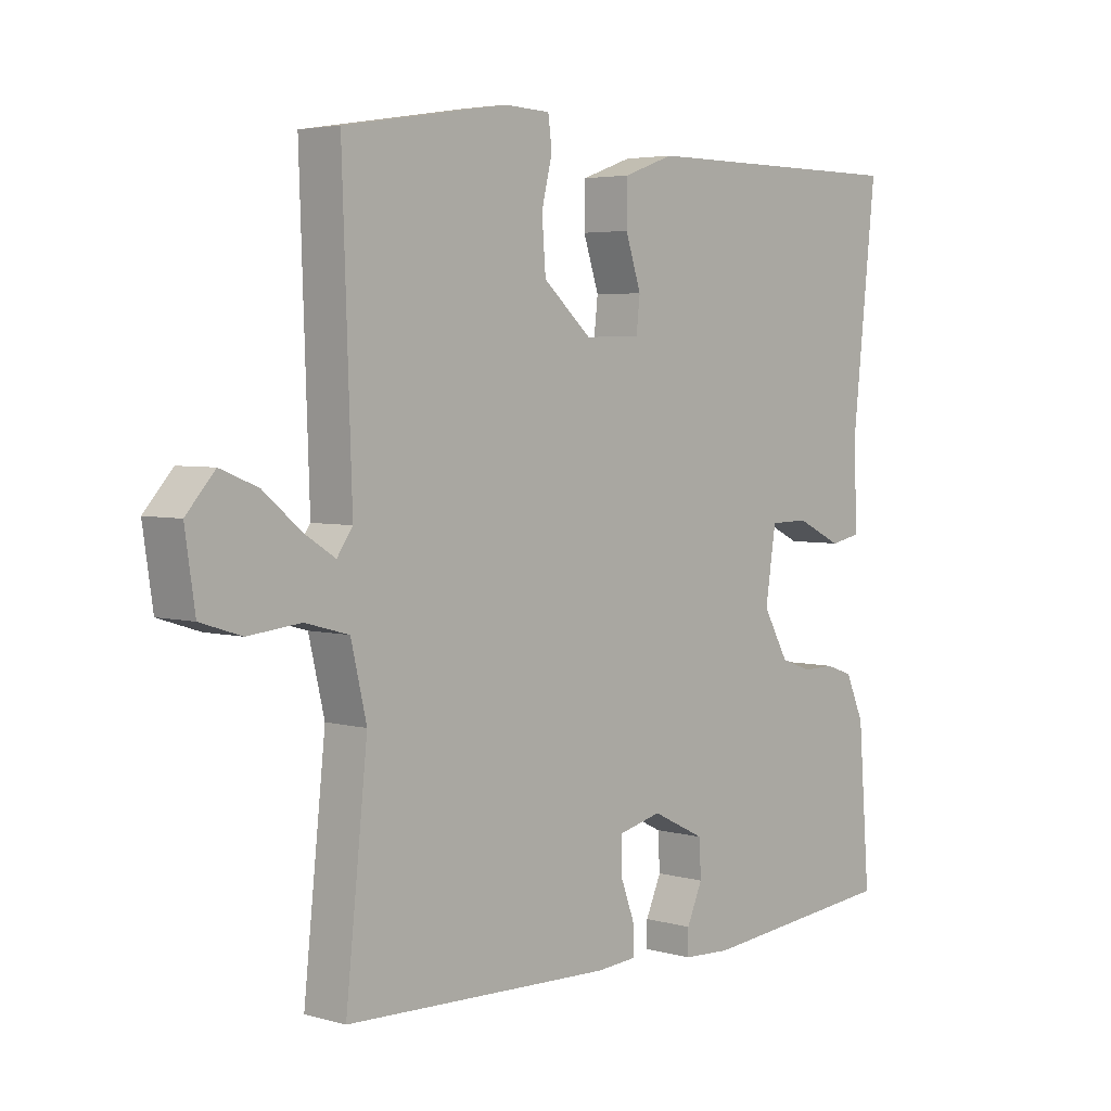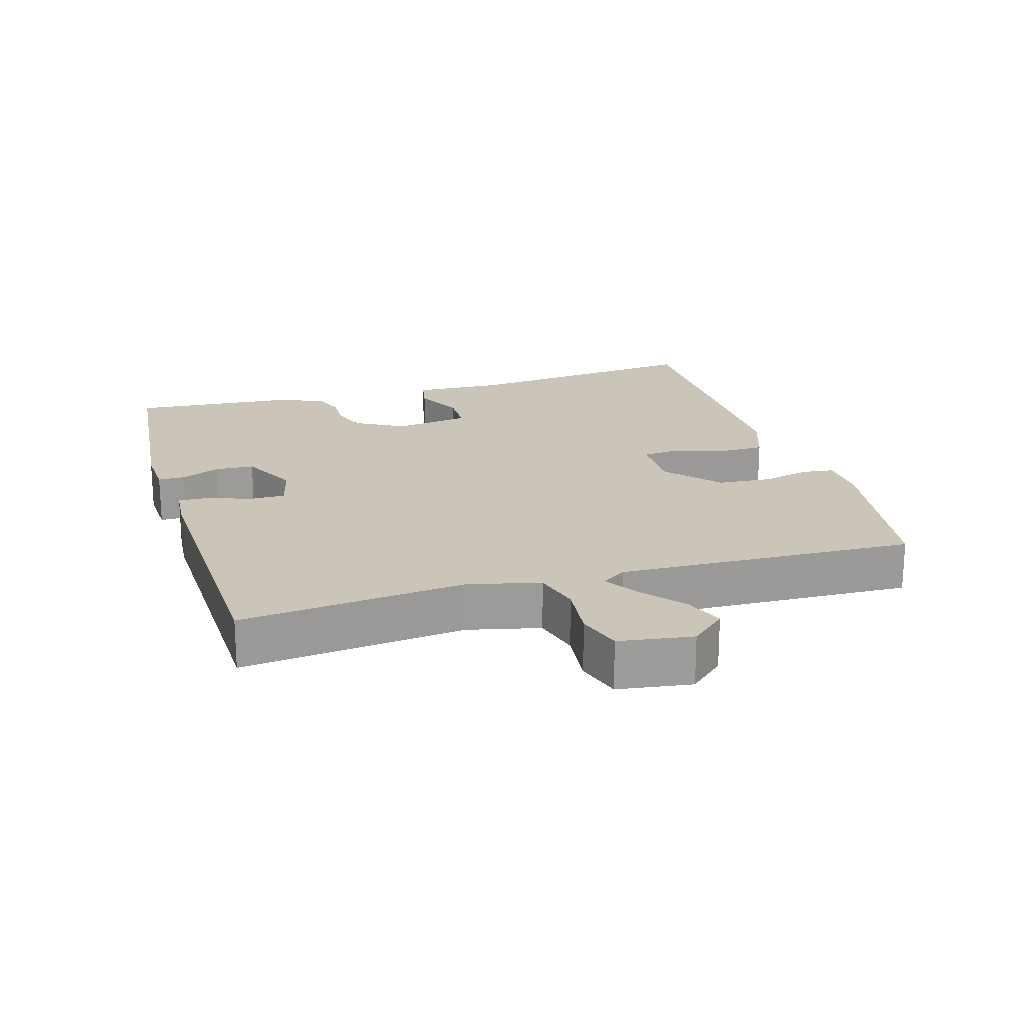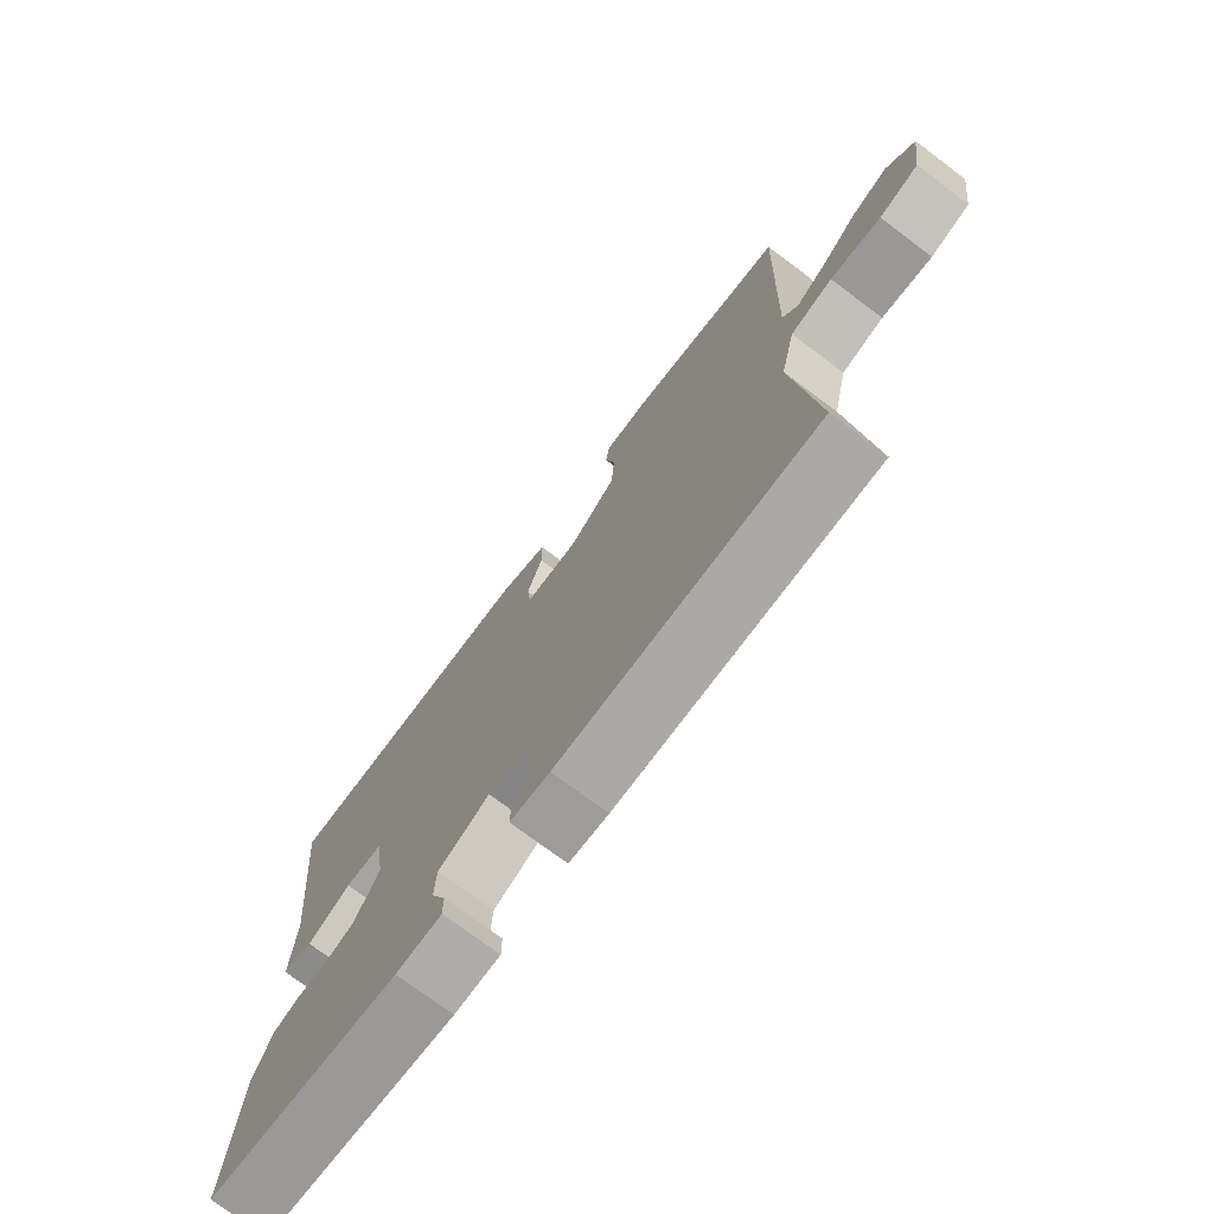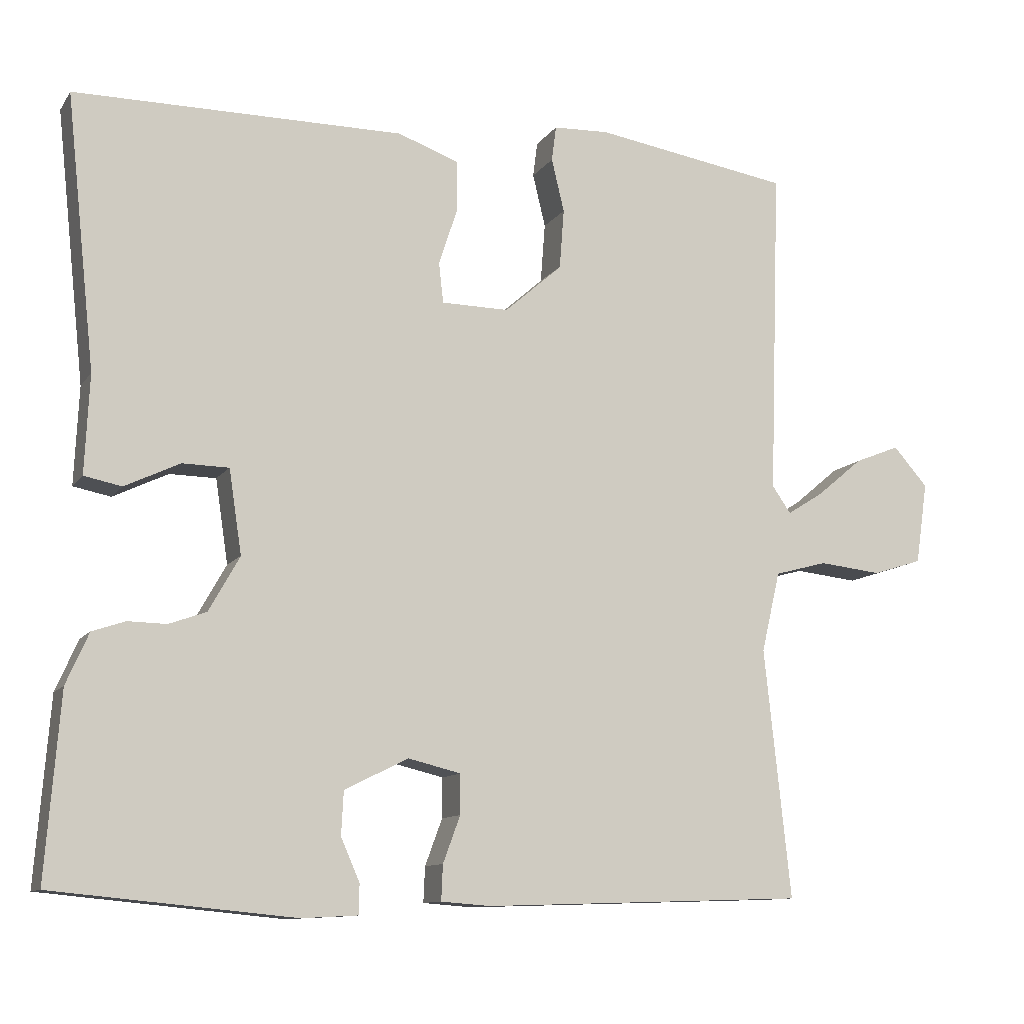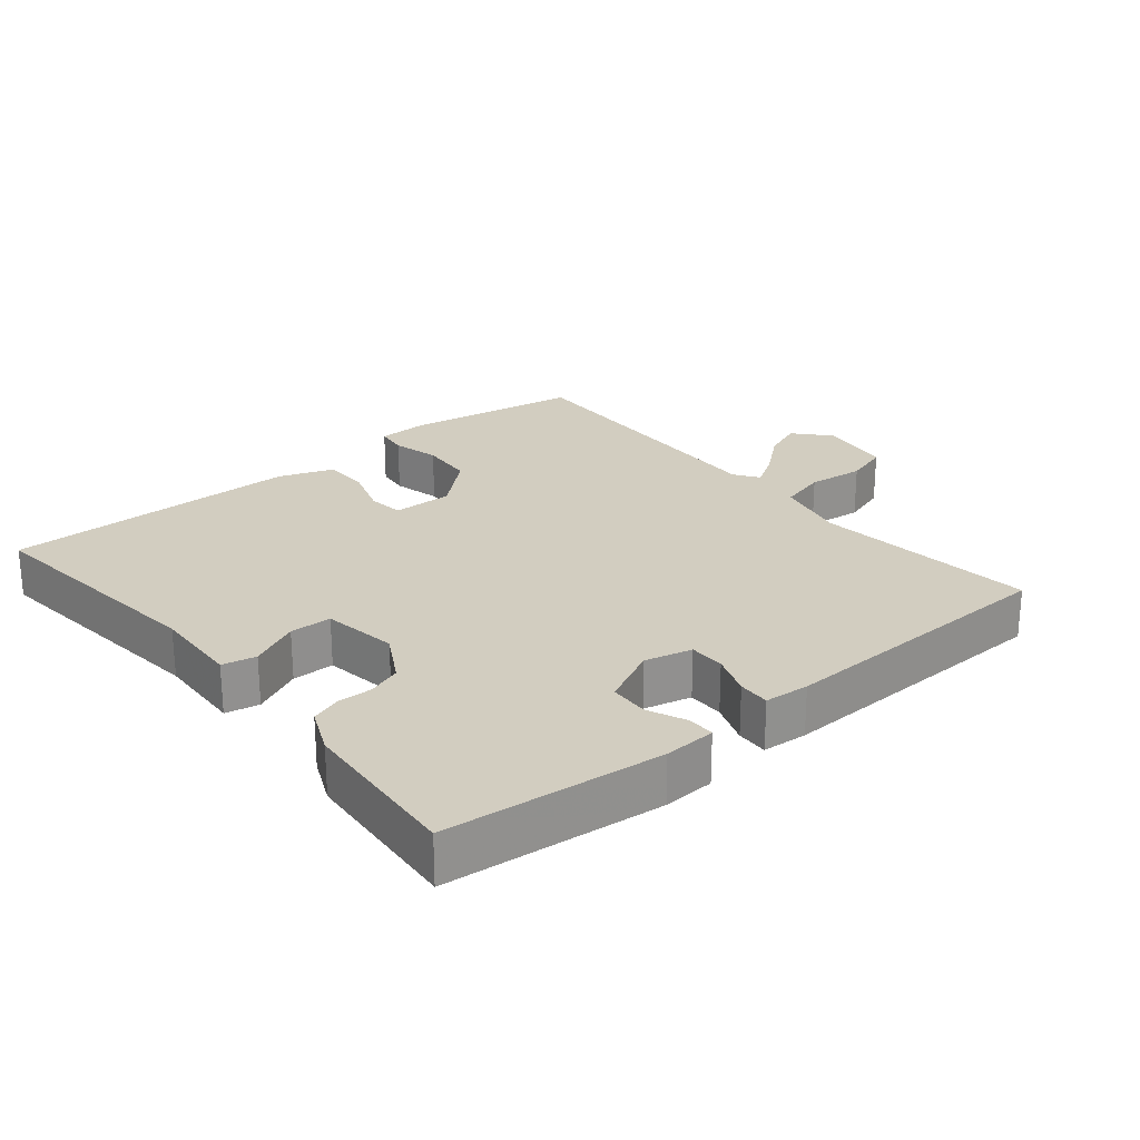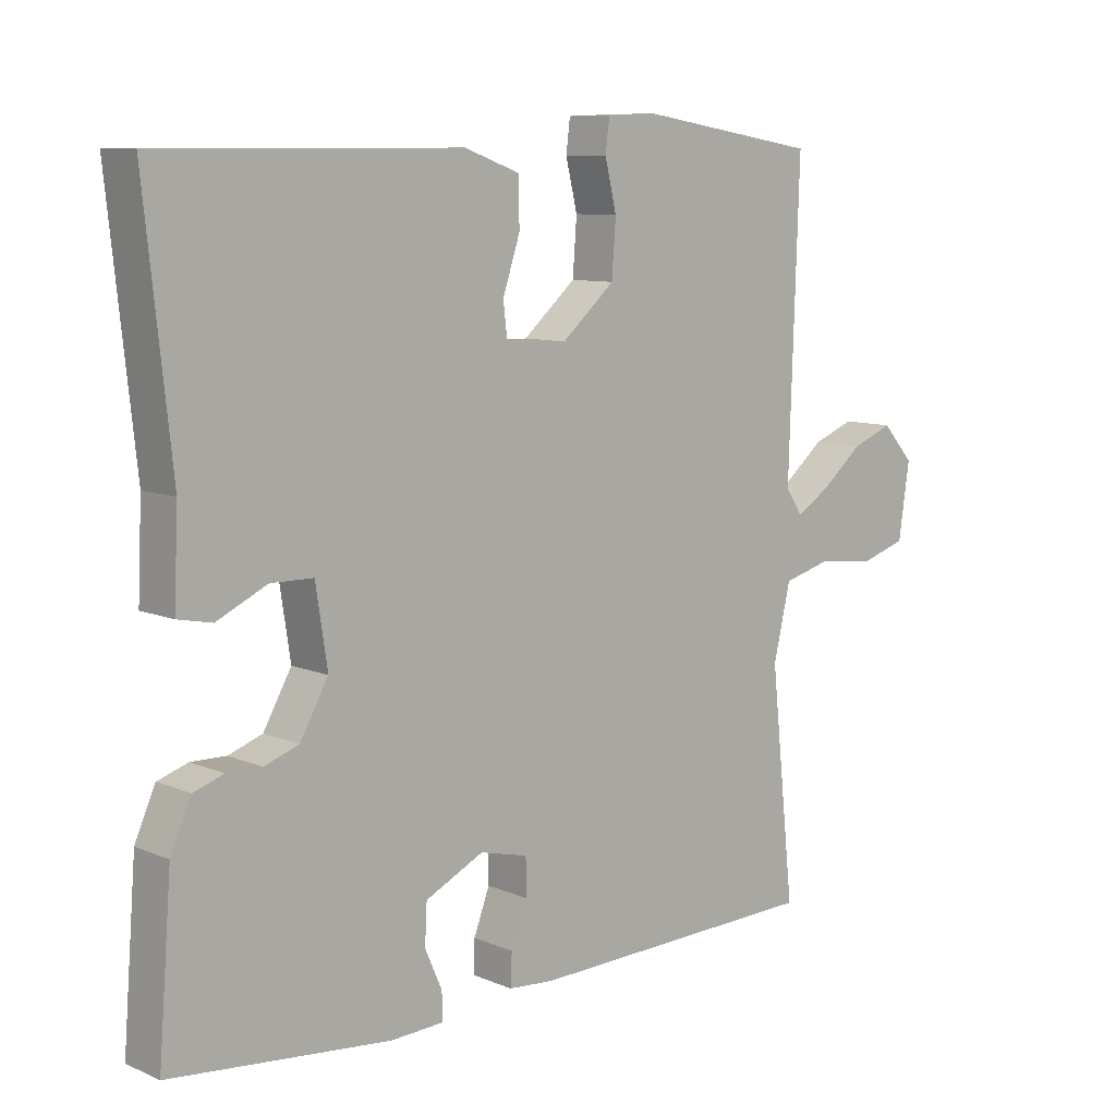
<metadata>
{"format":"obj","ext":"obj","renderer":"f3d","projection":"perspective","resolution":1024,"background":"white","views":[{"elev":4.2,"azim":-47.6,"up":"+Z"},{"elev":20.4,"azim":-106.5,"up":"+Y"},{"elev":-74.0,"azim":-126.8,"up":"+Z"},{"elev":-10.9,"azim":159.1,"up":"+Z"},{"elev":24.5,"azim":140.5,"up":"+Y"},{"elev":9.0,"azim":138.0,"up":"+Z"}]}
</metadata>
<code>
v 0.5 0.07 0.5
v 0.461 0.07 0.136
v 0.467 0.07 0.005
v 0.417 0.07 -0.005
v 0.344 0.07 0.03
v 0.282 0.07 0.029
v 0.265 0.07 -0.083
v 0.306 0.07 -0.156
v 0.356 0.07 -0.174
v 0.407 0.07 -0.173
v 0.451 0.07 -0.188
v 0.481 0.07 -0.256
v 0.5 0.07 -0.5
v 0.18 0.07 -0.531
v 0.104 0.07 -0.527
v 0.104 0.07 -0.487
v 0.129 0.07 -0.43
v 0.126 0.07 -0.372
v 0.041 0.07 -0.33
v -0.029 0.07 -0.347
v -0.029 0.07 -0.4
v -0.006 0.07 -0.462
v -0.004 0.07 -0.509
v -0.07 0.07 -0.514
v -0.5 0.07 -0.5
v -0.465 0.07 -0.168
v -0.49 0.07 -0.061
v -0.56 0.07 -0.042
v -0.644 0.07 -0.051
v -0.71 0.07 -0.03
v -0.726 0.07 0.079
v -0.68 0.07 0.131
v -0.62 0.07 0.107
v -0.559 0.07 0.056
v -0.51 0.07 0.025
v -0.485 0.07 0.061
v -0.5 0.07 0.5
v -0.238 0.07 0.542
v -0.164 0.07 0.539
v -0.158 0.07 0.492
v -0.175 0.07 0.421
v -0.169 0.07 0.341
v -0.092 0.07 0.273
v -0.002 0.07 0.274
v 0.004 0.07 0.328
v -0.021 0.07 0.404
v -0.02 0.07 0.472
v 0.061 0.07 0.501
v 0.5 0 0.5
v 0.461 0 0.136
v 0.467 0 0.005
v 0.417 0 -0.005
v 0.344 0 0.03
v 0.282 0 0.029
v 0.265 0 -0.083
v 0.306 0 -0.156
v 0.356 0 -0.174
v 0.407 0 -0.173
v 0.451 0 -0.188
v 0.481 0 -0.256
v 0.5 0 -0.5
v 0.18 0 -0.531
v 0.104 0 -0.527
v 0.104 0 -0.487
v 0.129 0 -0.43
v 0.126 0 -0.372
v 0.041 0 -0.33
v -0.029 0 -0.347
v -0.029 0 -0.4
v -0.006 0 -0.462
v -0.004 0 -0.509
v -0.07 0 -0.514
v -0.5 0 -0.5
v -0.465 0 -0.168
v -0.49 0 -0.061
v -0.56 0 -0.042
v -0.644 0 -0.051
v -0.71 0 -0.03
v -0.726 0 0.079
v -0.68 0 0.131
v -0.62 0 0.107
v -0.559 0 0.056
v -0.51 0 0.025
v -0.485 0 0.061
v -0.5 0 0.5
v -0.238 0 0.542
v -0.164 0 0.539
v -0.158 0 0.492
v -0.175 0 0.421
v -0.169 0 0.341
v -0.092 0 0.273
v -0.002 0 0.274
v 0.004 0 0.328
v -0.021 0 0.404
v -0.02 0 0.472
v 0.061 0 0.501
f 48 1 2
f 47 48 2
f 46 47 2
f 45 46 2
f 3 4 5
f 2 3 5
f 45 2 5
f 44 45 5
f 43 44 5 6
f 39 40 41
f 38 39 41
f 37 38 41
f 36 37 41
f 35 36 41 42
f 32 33 34
f 31 32 34
f 30 31 34
f 29 30 34
f 28 29 34
f 27 28 34 35
f 35 42 43
f 27 35 43
f 26 27 43
f 24 25 26
f 23 24 26
f 22 23 26
f 21 22 26
f 15 16 17
f 14 15 17
f 13 14 17
f 12 13 17
f 11 12 17
f 10 11 17
f 9 10 17
f 8 9 17 18
f 7 8 18 19
f 7 19 20
f 6 7 20
f 43 6 20
f 20 21 26 43
f 50 49 96
f 50 96 95
f 50 95 94
f 50 94 93
f 53 52 51
f 53 51 50
f 53 50 93
f 53 93 92
f 54 53 92 91
f 89 88 87
f 89 87 86
f 89 86 85
f 89 85 84
f 90 89 84 83
f 82 81 80
f 82 80 79
f 82 79 78
f 82 78 77
f 82 77 76
f 83 82 76 75
f 91 90 83
f 91 83 75
f 91 75 74
f 74 73 72
f 74 72 71
f 74 71 70
f 74 70 69
f 65 64 63
f 65 63 62
f 65 62 61
f 65 61 60
f 65 60 59
f 65 59 58
f 65 58 57
f 66 65 57 56
f 67 66 56 55
f 68 67 55
f 68 55 54
f 68 54 91
f 91 74 69 68
f 1 49 50 2
f 2 50 51 3
f 3 51 52 4
f 4 52 53 5
f 5 53 54 6
f 6 54 55 7
f 7 55 56 8
f 8 56 57 9
f 9 57 58 10
f 10 58 59 11
f 11 59 60 12
f 12 60 61 13
f 13 61 62 14
f 14 62 63 15
f 15 63 64 16
f 16 64 65 17
f 17 65 66 18
f 18 66 67 19
f 19 67 68 20
f 20 68 69 21
f 21 69 70 22
f 22 70 71 23
f 23 71 72 24
f 24 72 73 25
f 25 73 74 26
f 26 74 75 27
f 27 75 76 28
f 28 76 77 29
f 29 77 78 30
f 30 78 79 31
f 31 79 80 32
f 32 80 81 33
f 33 81 82 34
f 34 82 83 35
f 35 83 84 36
f 36 84 85 37
f 37 85 86 38
f 38 86 87 39
f 39 87 88 40
f 40 88 89 41
f 41 89 90 42
f 42 90 91 43
f 43 91 92 44
f 44 92 93 45
f 45 93 94 46
f 46 94 95 47
f 47 95 96 48
f 48 96 49 1

</code>
